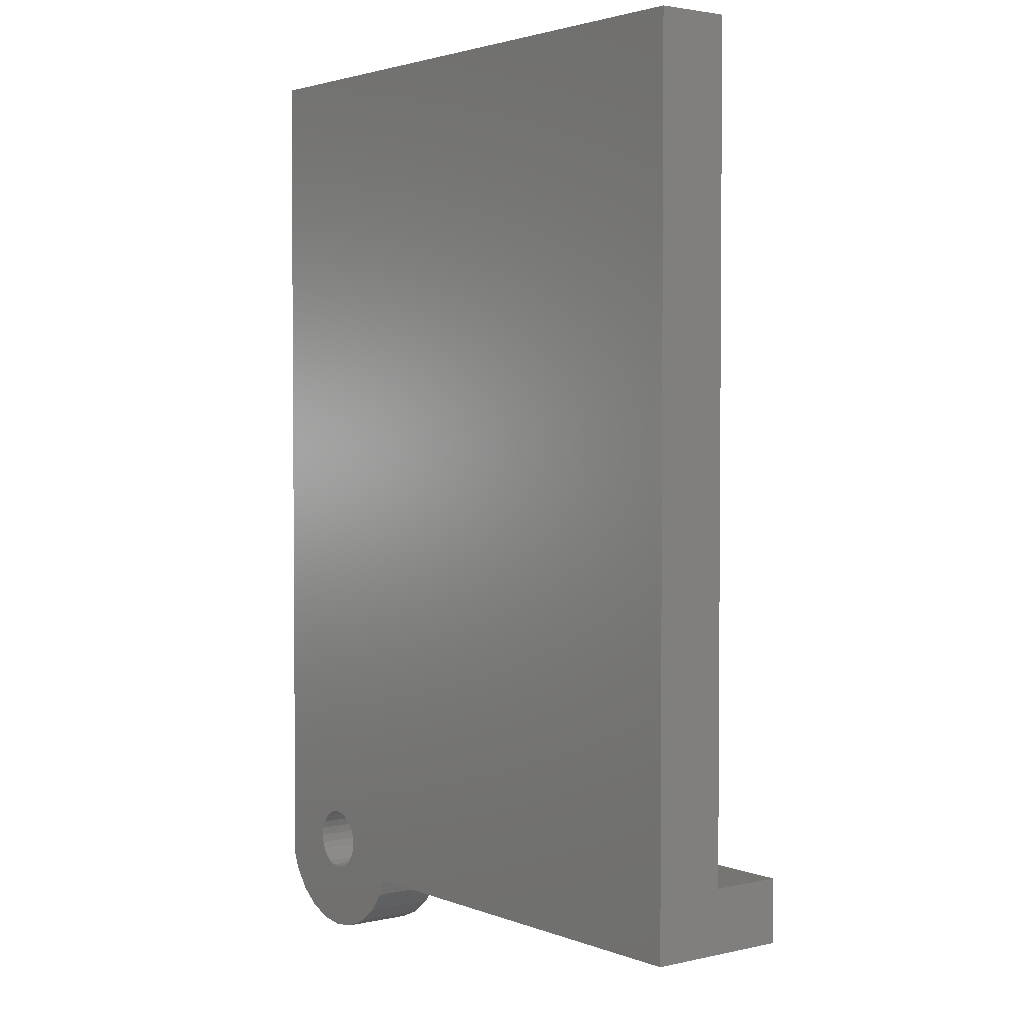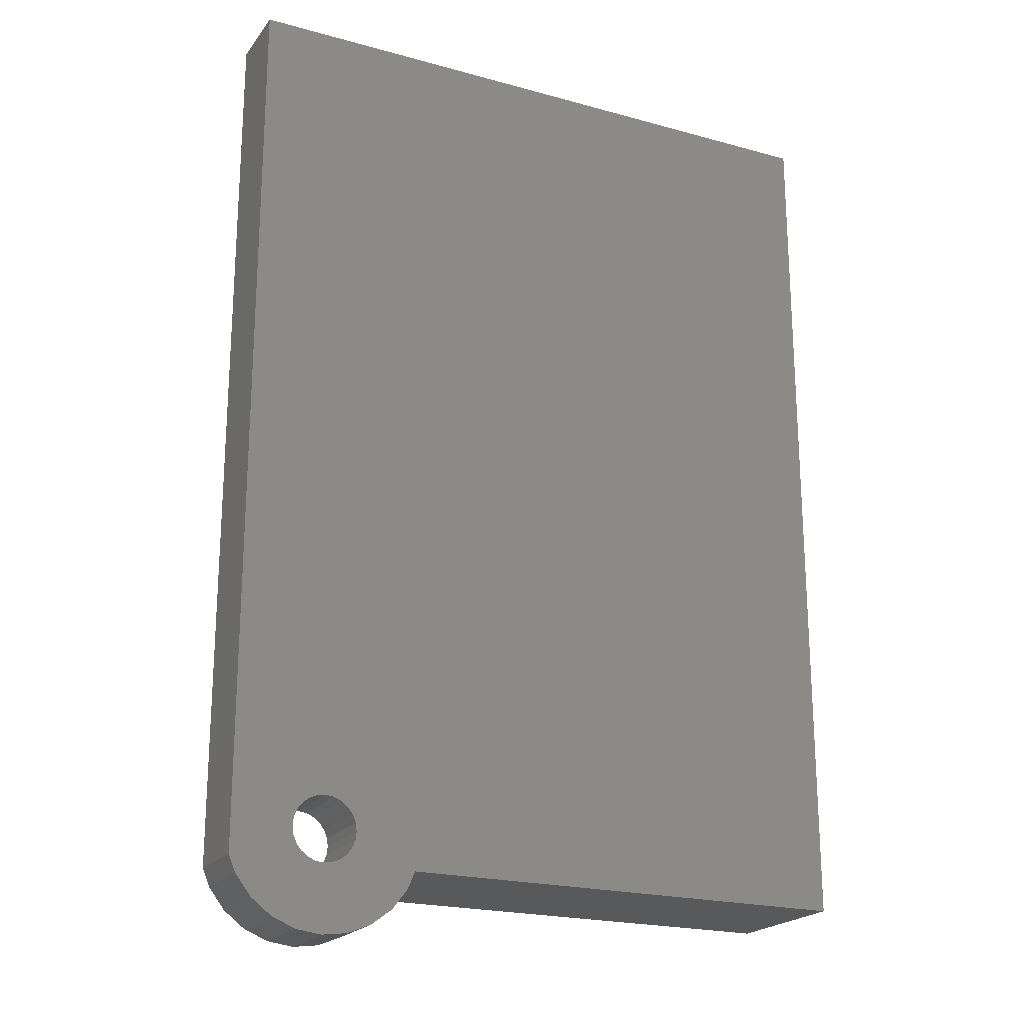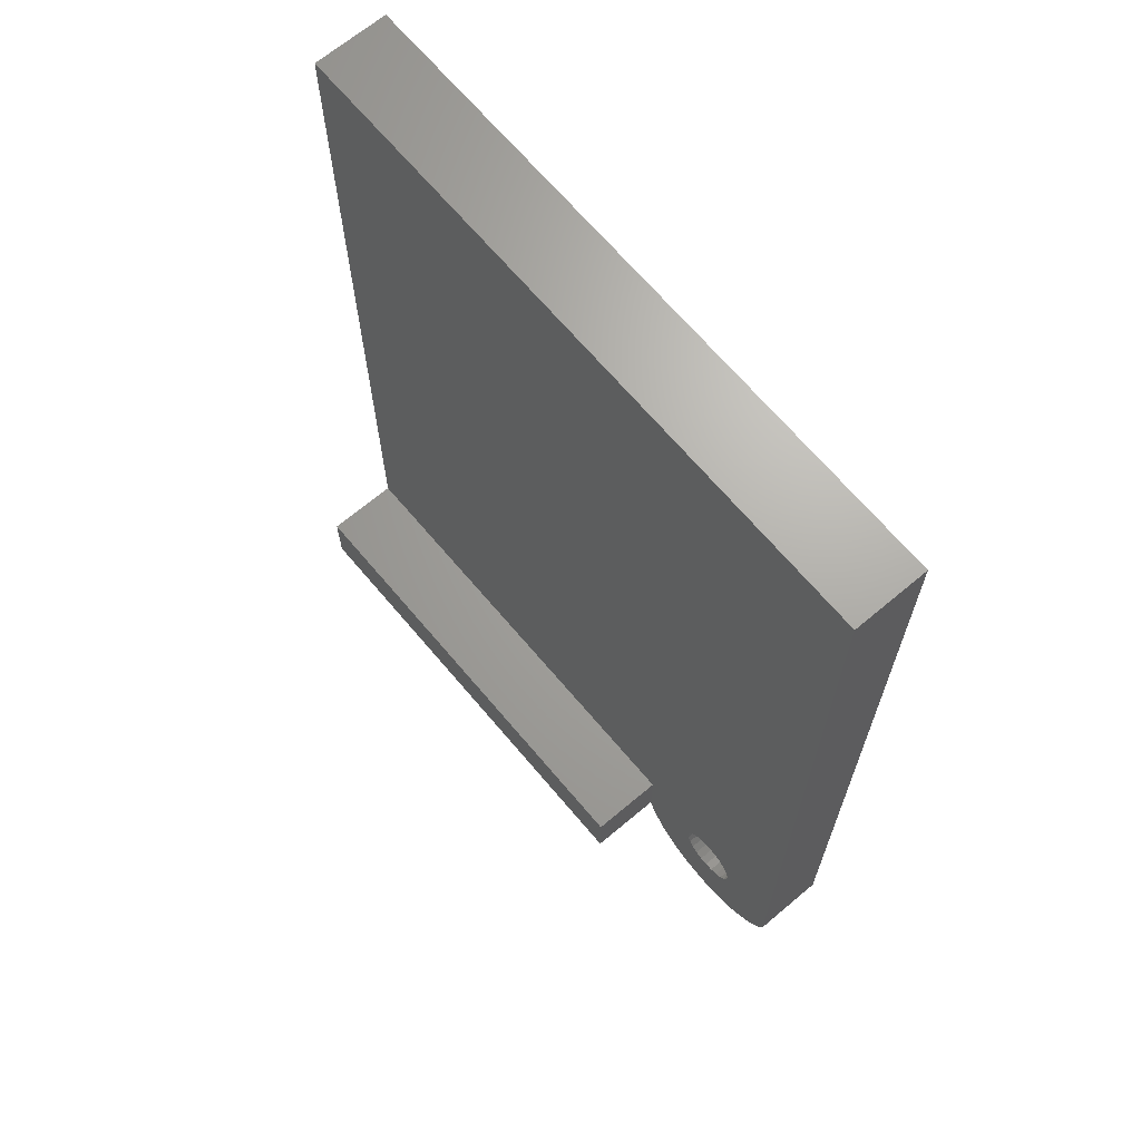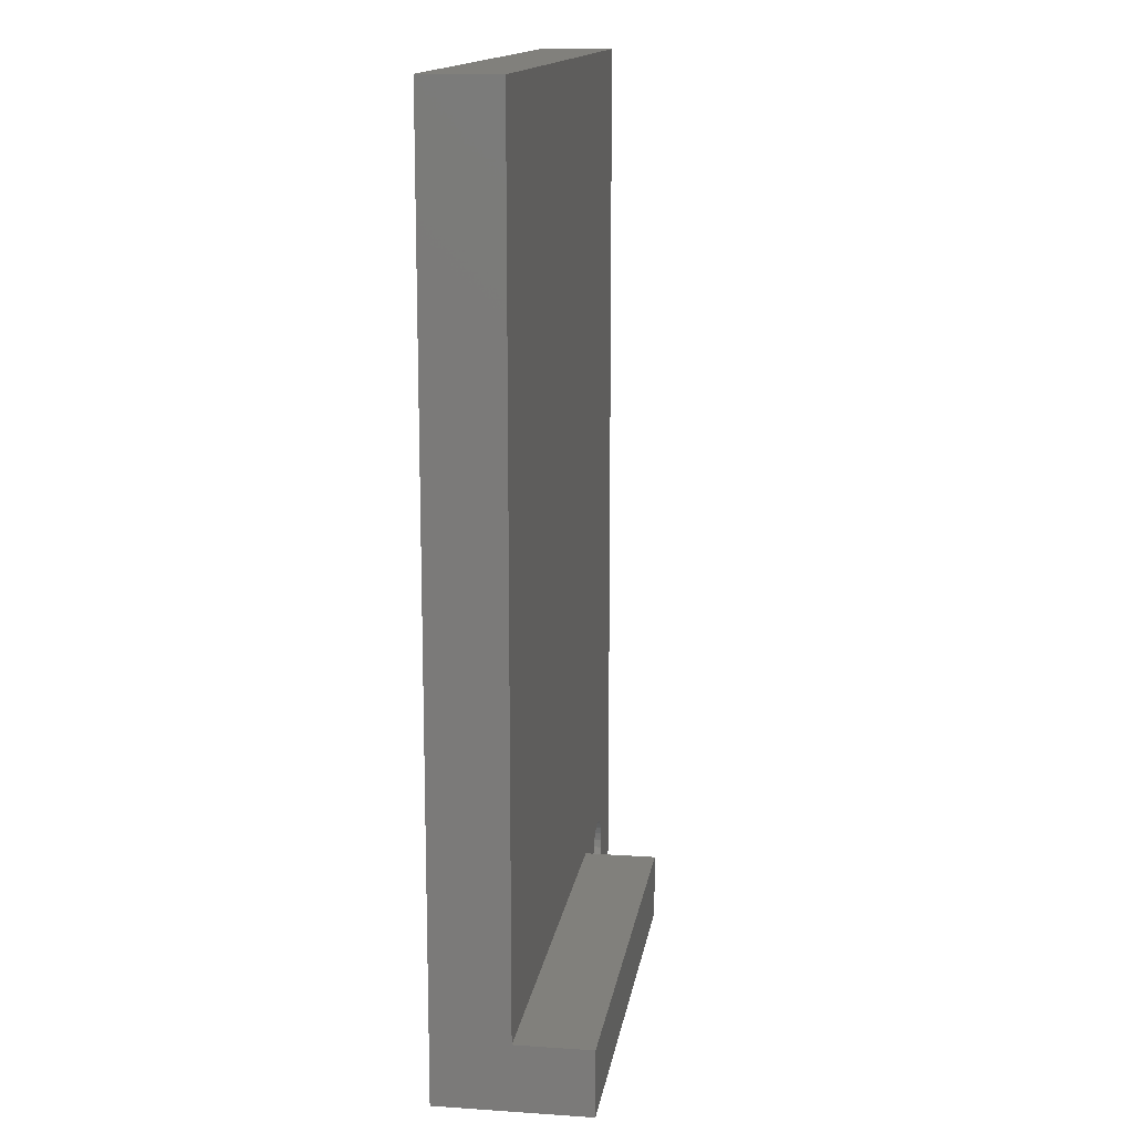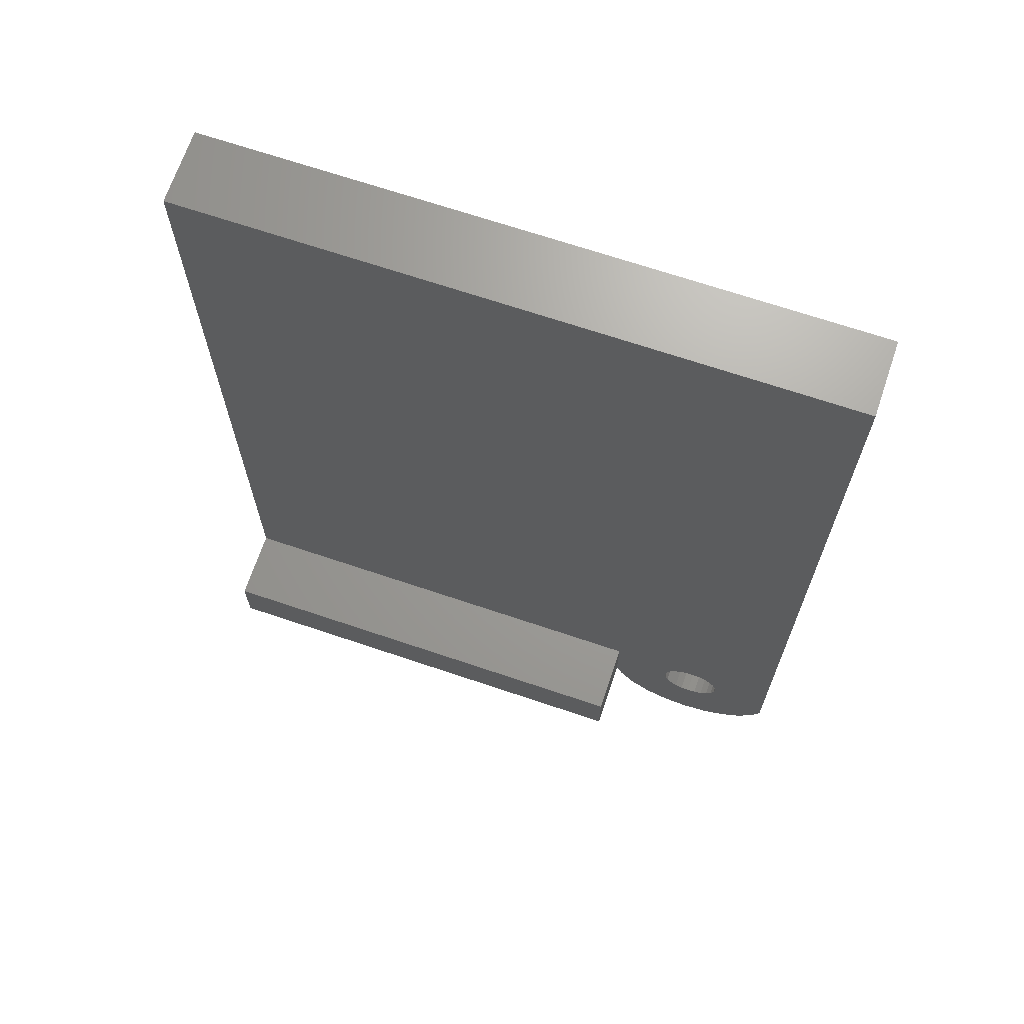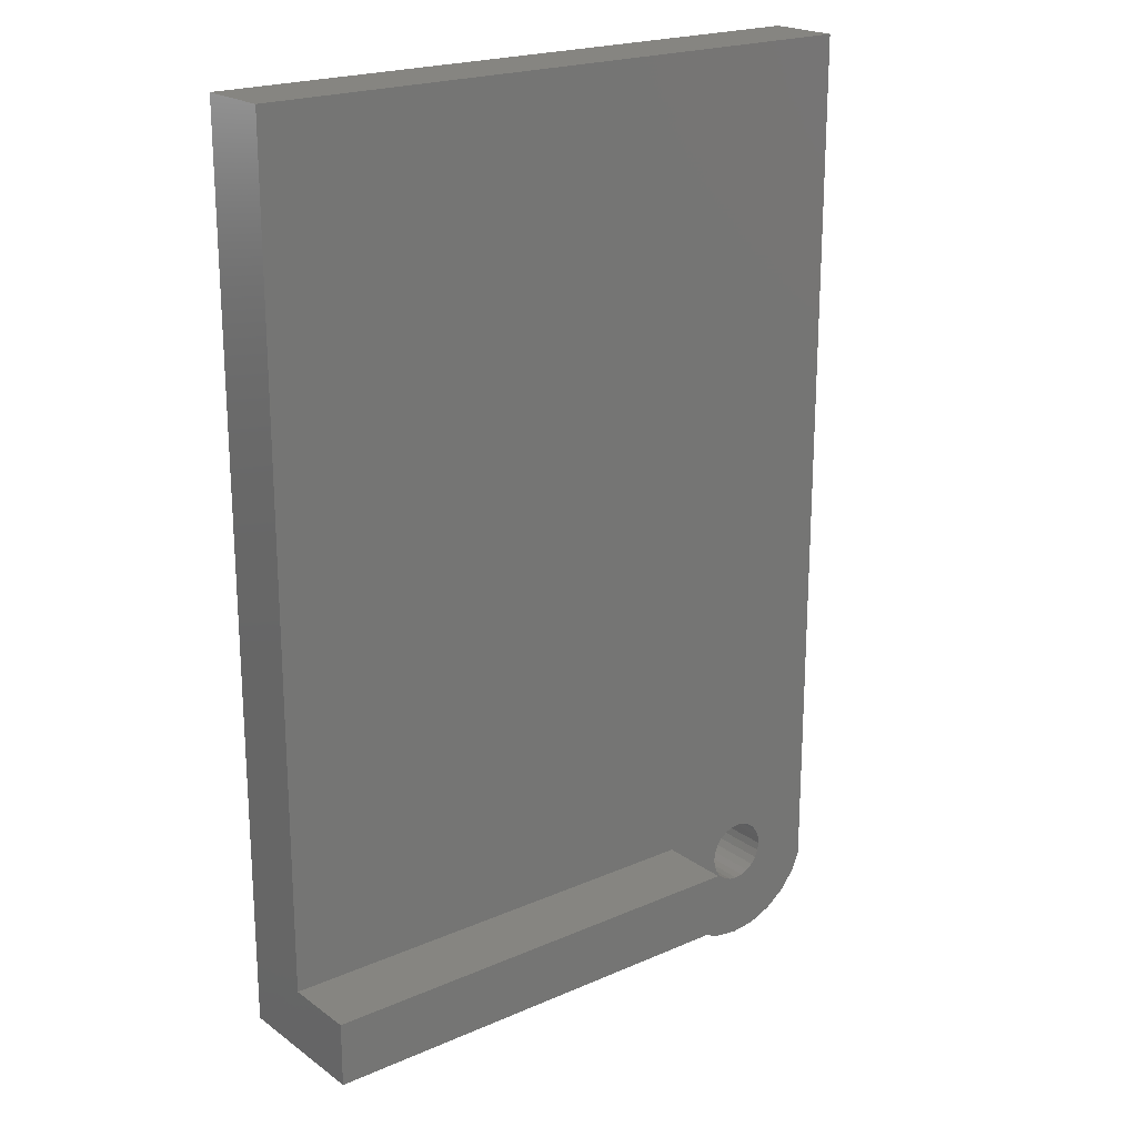
<metadata>
{"format":"stl","ext":"stl","renderer":"f3d","projection":"perspective","resolution":1024,"background":"white","views":[{"elev":2.7,"azim":-127.7,"up":"+Y"},{"elev":-21.2,"azim":153.8,"up":"+Y"},{"elev":67.4,"azim":49.9,"up":"+Y"},{"elev":14.3,"azim":-81.5,"up":"+Y"},{"elev":68.4,"azim":18.7,"up":"+Y"},{"elev":20.9,"azim":-38.1,"up":"+Y"}]}
</metadata>
<code>
# stl→obj: 81 verts, 162 faces
v 13.13 19.5 3
v -13.13 19.5 0
v -13.13 19.5 3
v 13.13 19.5 0
v -13.13 -16.8 0
v -13.13 -14.2 3
v -13.13 -16.8 6
v -13.13 -14.2 6
v 5.909 -17.5 3
v 5.619 -16.8 0
v 5.909 -17.5 0
v 5.619 -16.8 3
v 6.545 -18.33 3
v 6.545 -18.33 0
v 7.373 -18.96 0
v 7.373 -18.96 3
v 8.338 -19.36 0
v 8.338 -19.36 3
v 9.373 -19.5 0
v 9.373 -19.5 3
v 10.41 -19.36 0
v 10.41 -19.36 3
v 11.37 -18.96 0
v 11.37 -18.96 3
v 12.2 -18.33 0
v 12.2 -18.33 3
v 12.84 -17.5 3
v 12.84 -17.5 0
v 13.13 -16.8 3
v 13.13 -16.8 0
v 10.5 -14.85 3
v 10.29 -14.58 0
v 10.5 -14.85 0
v 10.29 -14.58 3
v 10.02 -14.37 3
v 10.02 -14.37 0
v 9.709 -14.24 3
v 9.709 -14.24 0
v 9.373 -14.2 3
v 9.373 -14.2 0
v 9.037 -14.24 3
v 9.037 -14.24 0
v 8.723 -14.37 3
v 8.723 -14.37 0
v 8.454 -14.58 3
v 8.454 -14.58 0
v 8.247 -14.85 0
v 8.247 -14.85 3
v 8.117 -15.16 0
v 8.117 -15.16 3
v 8.073 -15.5 0
v 8.073 -15.5 3
v 8.117 -15.84 0
v 8.117 -15.84 3
v 8.247 -16.15 0
v 8.247 -16.15 3
v 8.454 -16.42 0
v 8.454 -16.42 3
v 8.723 -16.63 3
v 8.723 -16.63 0
v 9.037 -16.76 3
v 9.037 -16.76 0
v 9.373 -16.8 3
v 9.373 -16.8 0
v 9.709 -16.76 3
v 9.709 -16.76 0
v 10.02 -16.63 3
v 10.02 -16.63 0
v 10.29 -16.42 3
v 10.29 -16.42 0
v 10.5 -16.15 0
v 10.5 -16.15 3
v 10.63 -15.84 0
v 10.63 -15.84 3
v 10.67 -15.5 0
v 10.67 -15.5 3
v 10.63 -15.16 0
v 10.63 -15.16 3
v 5.619 -16.8 6
v 5.619 -14.2 3
v 5.619 -14.2 6
f 1 2 3
f 2 1 4
f 5 3 2
f 3 5 6
f 6 5 7
f 6 7 8
f 9 10 11
f 10 9 12
f 13 11 14
f 11 13 9
f 15 13 14
f 13 15 16
f 17 16 15
f 16 17 18
f 19 18 17
f 18 19 20
f 21 20 19
f 20 21 22
f 23 22 21
f 22 23 24
f 25 24 23
f 24 25 26
f 27 25 28
f 25 27 26
f 29 28 30
f 28 29 27
f 31 32 33
f 32 31 34
f 32 35 36
f 35 32 34
f 36 37 38
f 37 36 35
f 38 39 40
f 39 38 37
f 40 41 42
f 41 40 39
f 42 43 44
f 43 42 41
f 44 45 46
f 45 44 43
f 45 47 46
f 47 45 48
f 48 49 47
f 49 48 50
f 50 51 49
f 51 50 52
f 52 53 51
f 53 52 54
f 54 55 53
f 55 54 56
f 56 57 55
f 57 56 58
f 59 57 58
f 57 59 60
f 61 60 59
f 60 61 62
f 63 62 61
f 62 63 64
f 65 64 63
f 64 65 66
f 67 66 65
f 66 67 68
f 69 68 67
f 68 69 70
f 69 71 70
f 71 69 72
f 72 73 71
f 73 72 74
f 74 75 73
f 75 74 76
f 76 77 75
f 77 76 78
f 78 33 77
f 33 78 31
f 30 2 4
f 2 30 32
f 2 32 36
f 2 36 38
f 2 38 40
f 32 30 33
f 33 30 77
f 77 30 75
f 75 30 73
f 73 30 71
f 71 30 70
f 70 30 68
f 68 30 66
f 66 30 64
f 64 30 5
f 5 30 10
f 10 30 28
f 10 28 11
f 11 28 25
f 11 25 14
f 14 25 23
f 14 23 15
f 15 23 21
f 15 21 17
f 17 21 19
f 40 5 2
f 5 40 42
f 5 42 44
f 5 44 46
f 5 46 47
f 5 47 49
f 5 49 51
f 5 51 53
f 5 53 55
f 5 55 57
f 5 57 60
f 5 60 62
f 5 62 64
f 10 7 5
f 7 10 79
f 79 10 12
f 80 41 39
f 41 80 43
f 43 80 45
f 45 80 12
f 45 12 48
f 48 12 50
f 50 12 52
f 52 12 54
f 54 12 56
f 56 12 58
f 58 12 59
f 59 12 61
f 61 12 63
f 63 12 29
f 29 12 27
f 27 12 9
f 27 9 26
f 26 9 13
f 26 13 24
f 24 13 16
f 24 16 22
f 22 16 18
f 22 18 20
f 3 29 1
f 29 3 34
f 34 3 35
f 35 3 37
f 37 3 39
f 39 3 6
f 39 6 80
f 29 34 31
f 29 31 78
f 29 78 76
f 29 76 74
f 29 74 72
f 29 72 69
f 29 69 67
f 29 67 65
f 29 65 63
f 7 81 8
f 81 7 79
f 81 12 80
f 12 81 79
f 81 6 8
f 6 81 80
f 4 29 30
f 29 4 1

</code>
